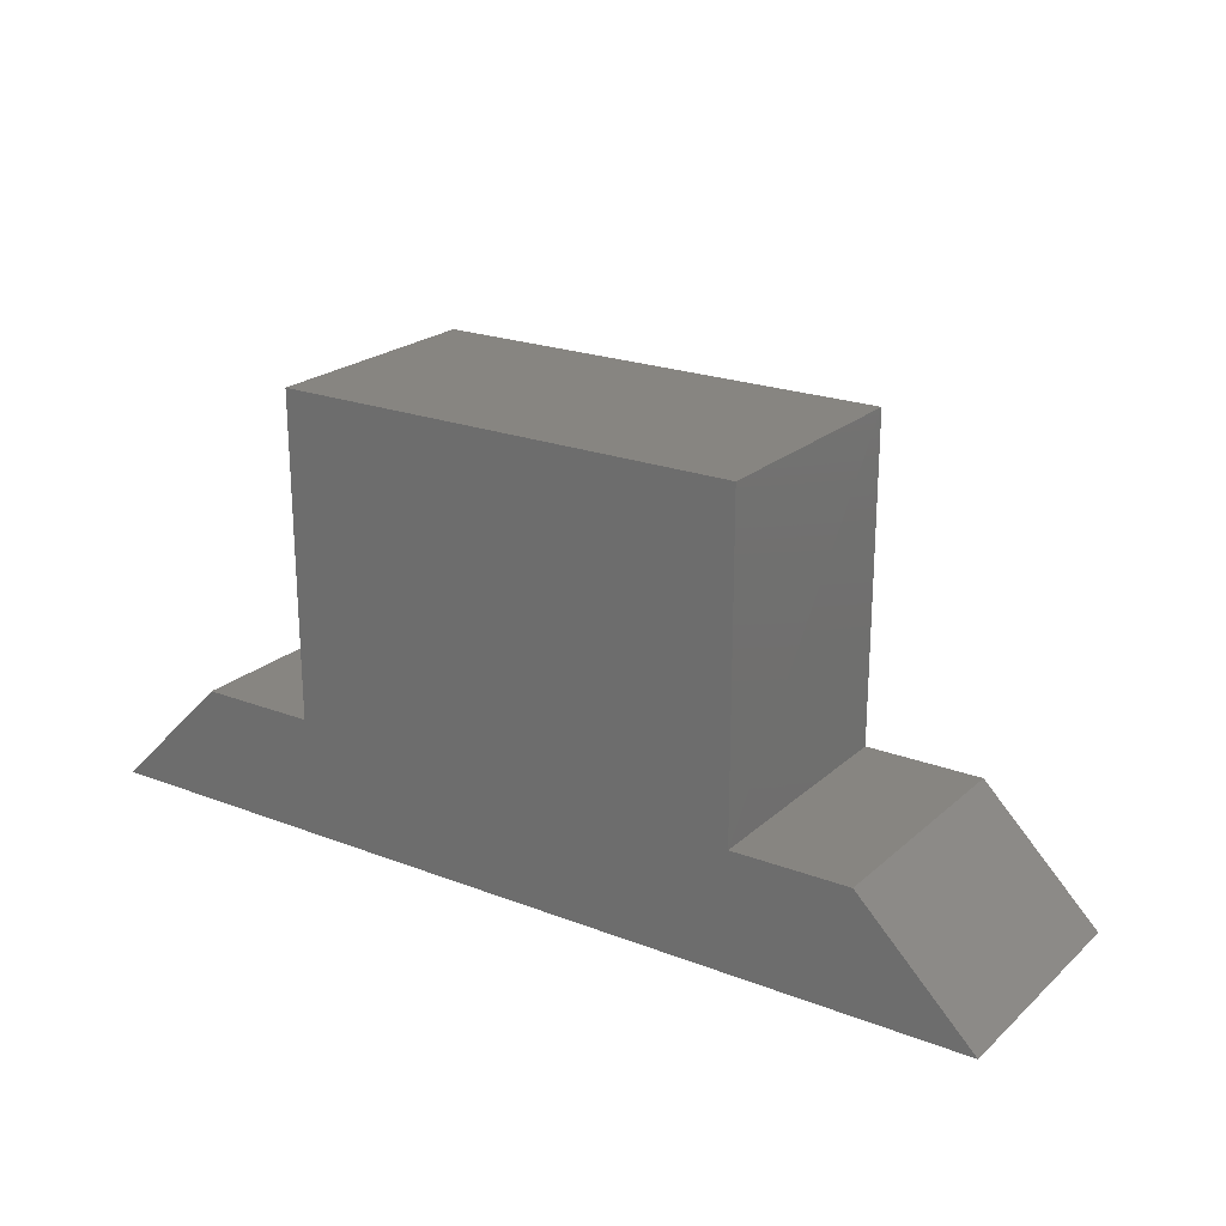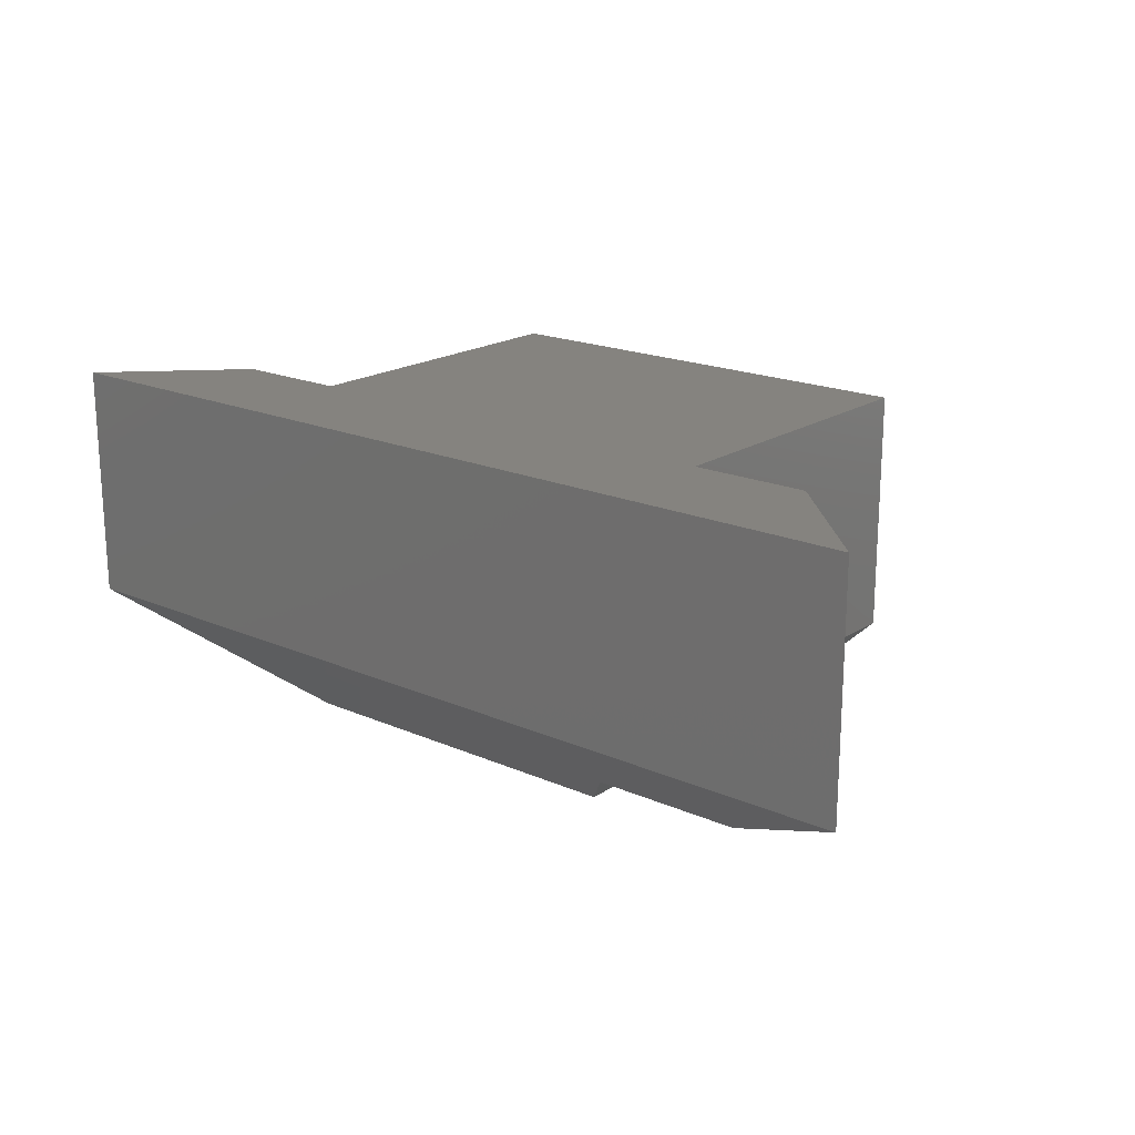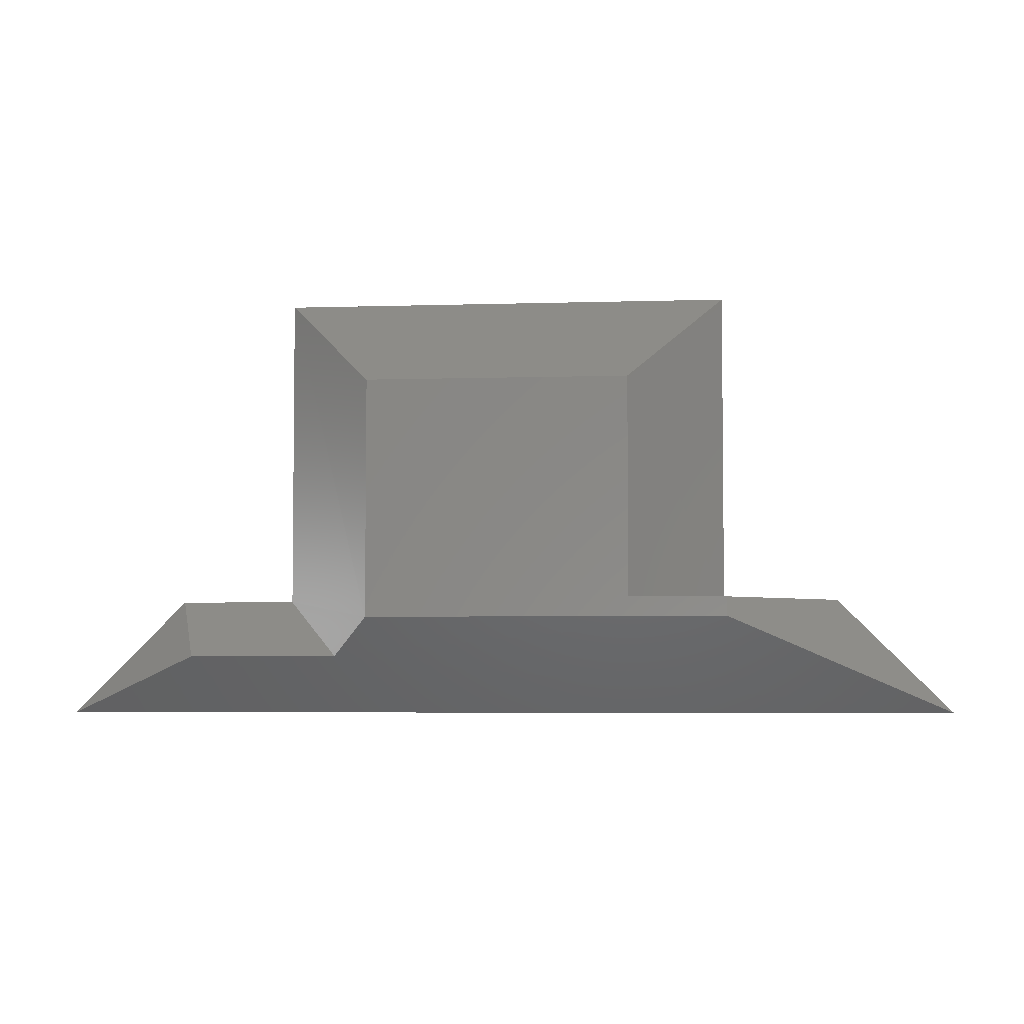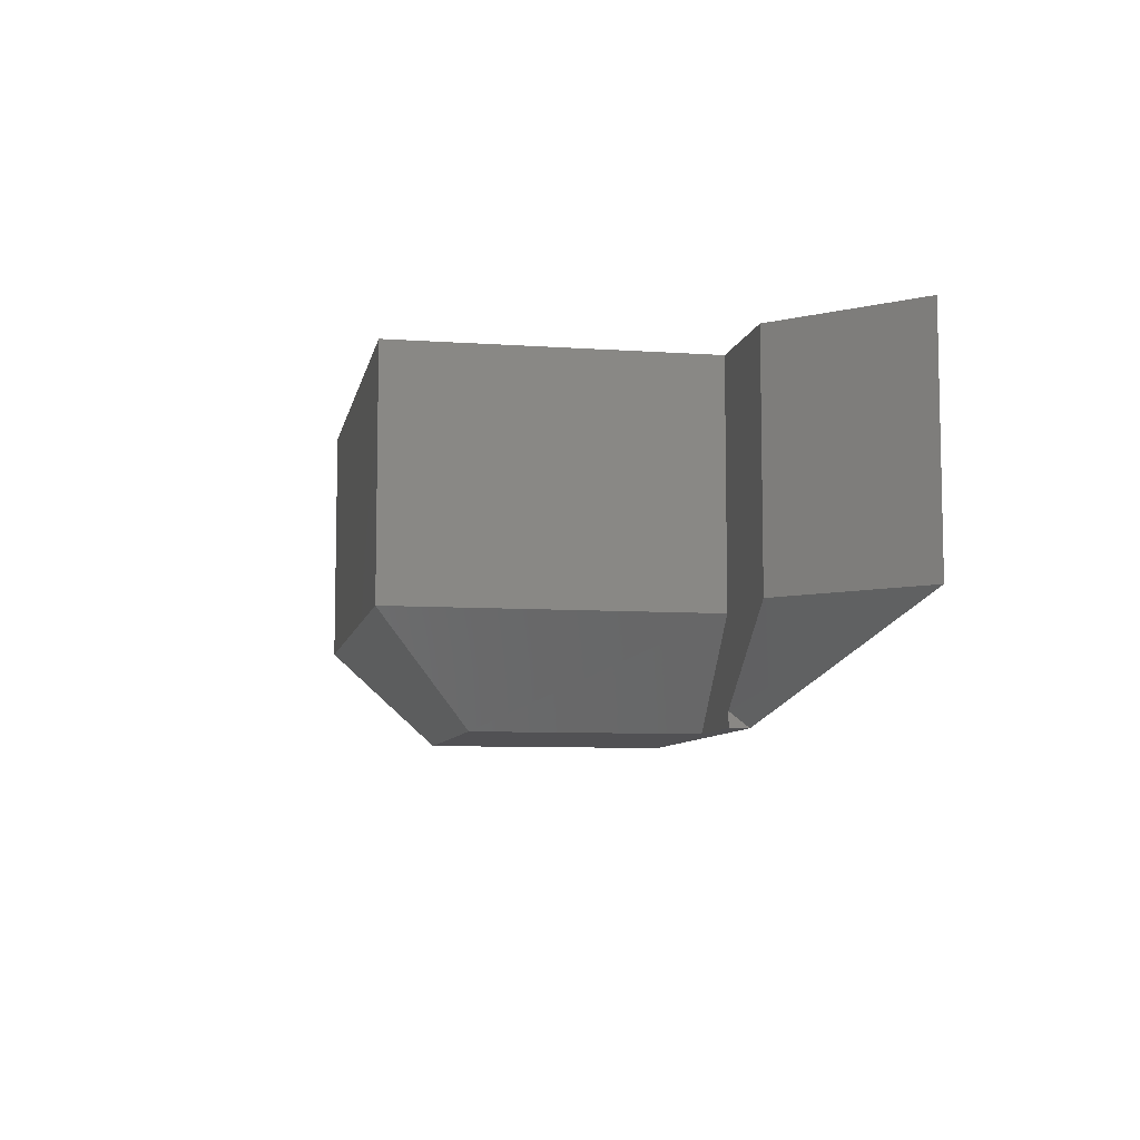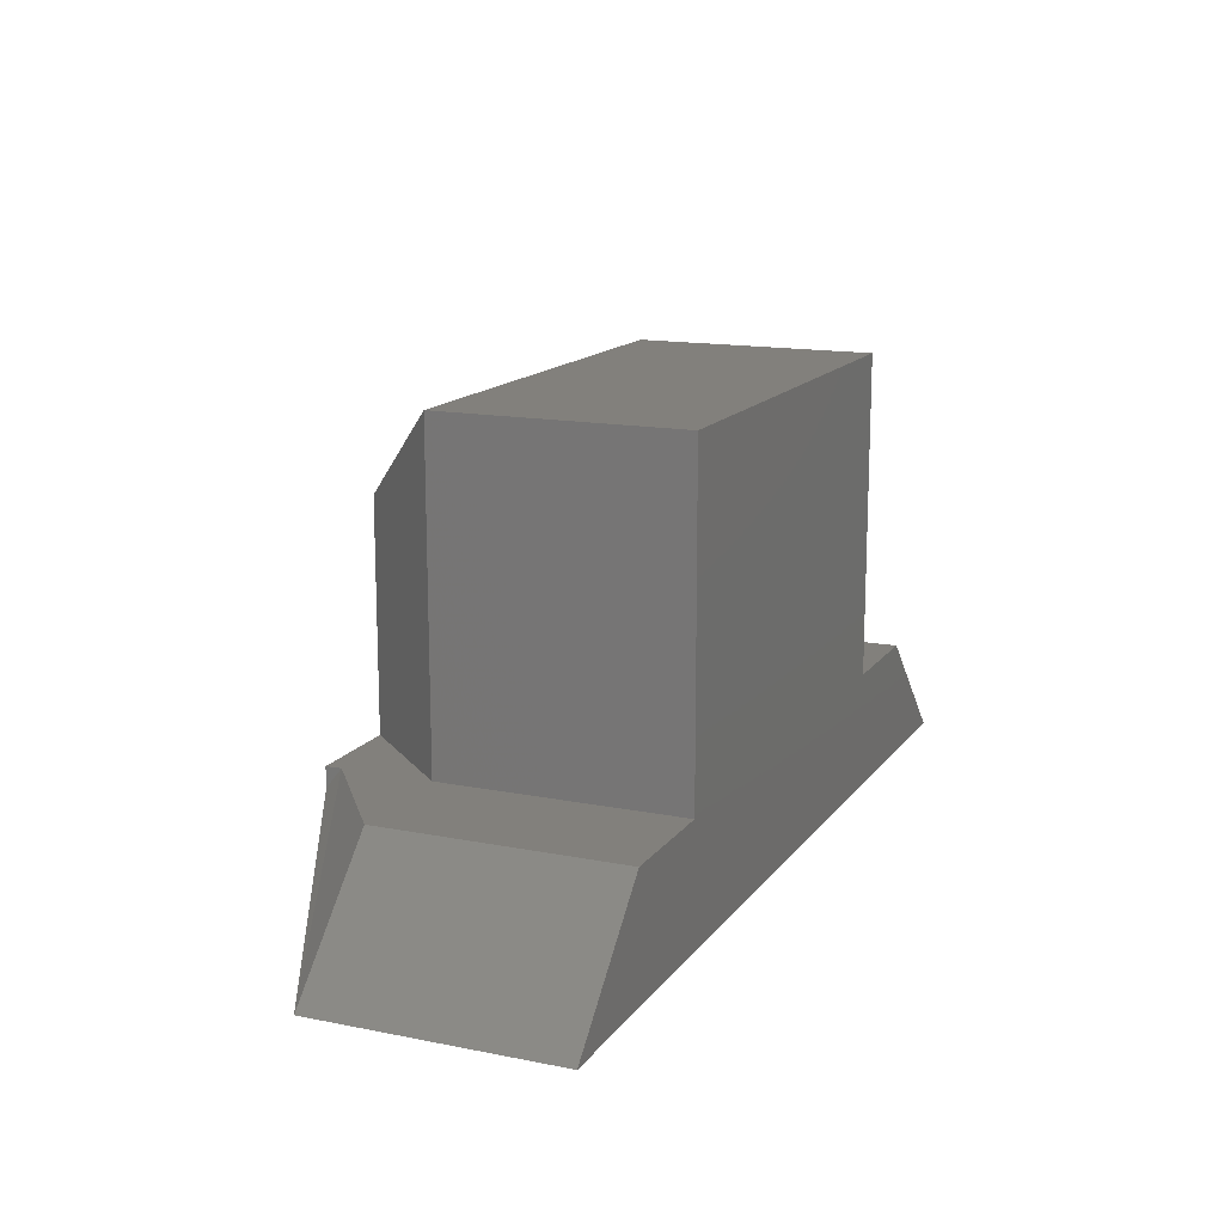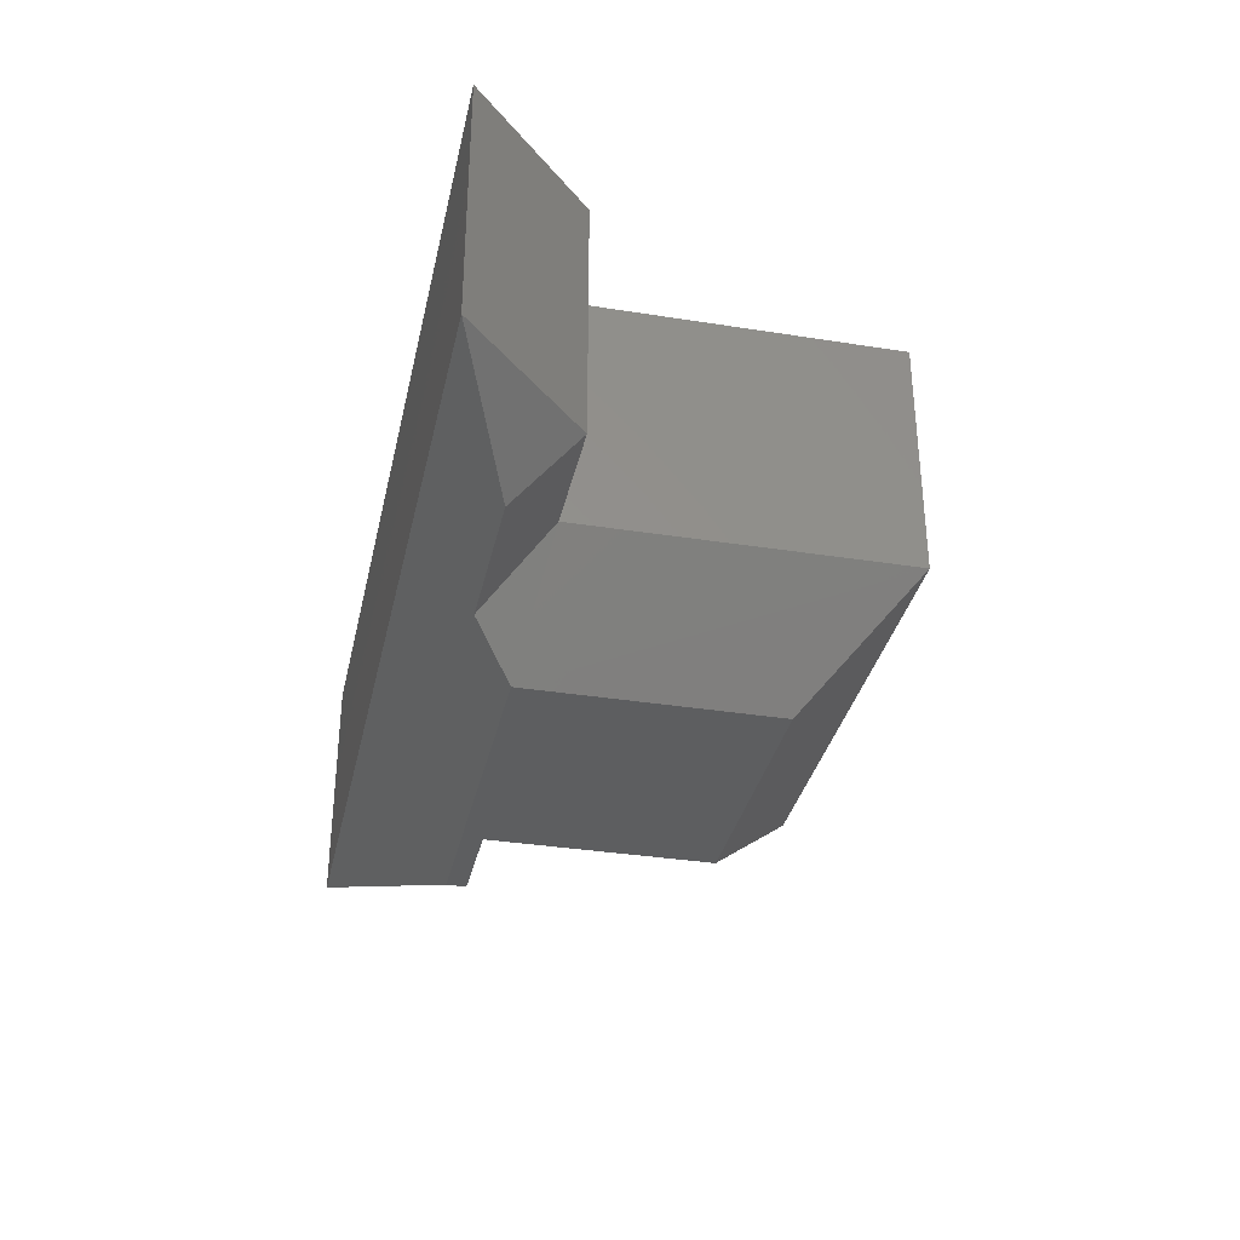
<metadata>
{"format":"stl","ext":"stl","renderer":"f3d","projection":"perspective","resolution":1024,"background":"white","views":[{"elev":21.9,"azim":34.0,"up":"+Y"},{"elev":19.0,"azim":39.6,"up":"+Z"},{"elev":-5.3,"azim":-174.6,"up":"+Y"},{"elev":-7.8,"azim":-100.9,"up":"+Z"},{"elev":14.6,"azim":-66.7,"up":"+Y"},{"elev":-34.0,"azim":77.8,"up":"+Z"}]}
</metadata>
<code>
# stl→obj: 26 verts, 48 faces
v -0.4688 0.4322 0.125
v -0.3516 0.315 0
v -0.4678 0.04737 0.125
v -0.3516 0.04737 0
v -0.03125 0.315 0
v -0.03125 0.02344 0
v -0.4688 0.02342 0
v -0.4688 0.04737 0
v 0.08594 0.4322 0.4141
v 0.08594 0.4322 0.125
v -0.4688 0.4322 0.4141
v 0.08495 0.04737 0.125
v 0.01523 -0.02324 0.04969
v -0.4678 0.04737 0.01856
v -0.4678 0.04737 0.4141
v -0.6089 0.04737 0.4141
v -0.6089 0.04737 0.125
v 0.3672 -0.09375 0.125
v -0.75 -0.09375 0.125
v 0.08594 -0.02324 0.04968
v 0.1968 -0.0232 0.04973
v 0.08594 0.04688 0.4141
v 0.2261 0.04737 0.125
v -0.75 -0.09375 0.4141
v 0.3672 -0.09375 0.4141
v 0.2261 0.04737 0.4141
f 1 2 3
f 3 2 4
f 4 2 5
f 4 5 6
f 4 6 7
f 4 7 8
f 9 10 11
f 11 10 1
f 5 10 6
f 6 10 12
f 6 12 13
f 10 5 1
f 1 5 2
f 8 7 14
f 1 3 11
f 11 3 15
f 16 15 17
f 17 15 3
f 17 3 14
f 14 3 4
f 14 4 8
f 18 19 13
f 18 13 20
f 18 20 21
f 19 7 13
f 13 7 6
f 12 10 22
f 22 10 9
f 23 21 12
f 12 21 20
f 12 20 13
f 17 14 19
f 19 14 7
f 24 19 25
f 25 19 18
f 21 23 18
f 17 19 16
f 16 19 24
f 18 23 25
f 25 23 26
f 26 23 22
f 22 23 12
f 15 16 24
f 15 24 22
f 15 22 9
f 15 9 11
f 24 25 22
f 22 25 26

</code>
